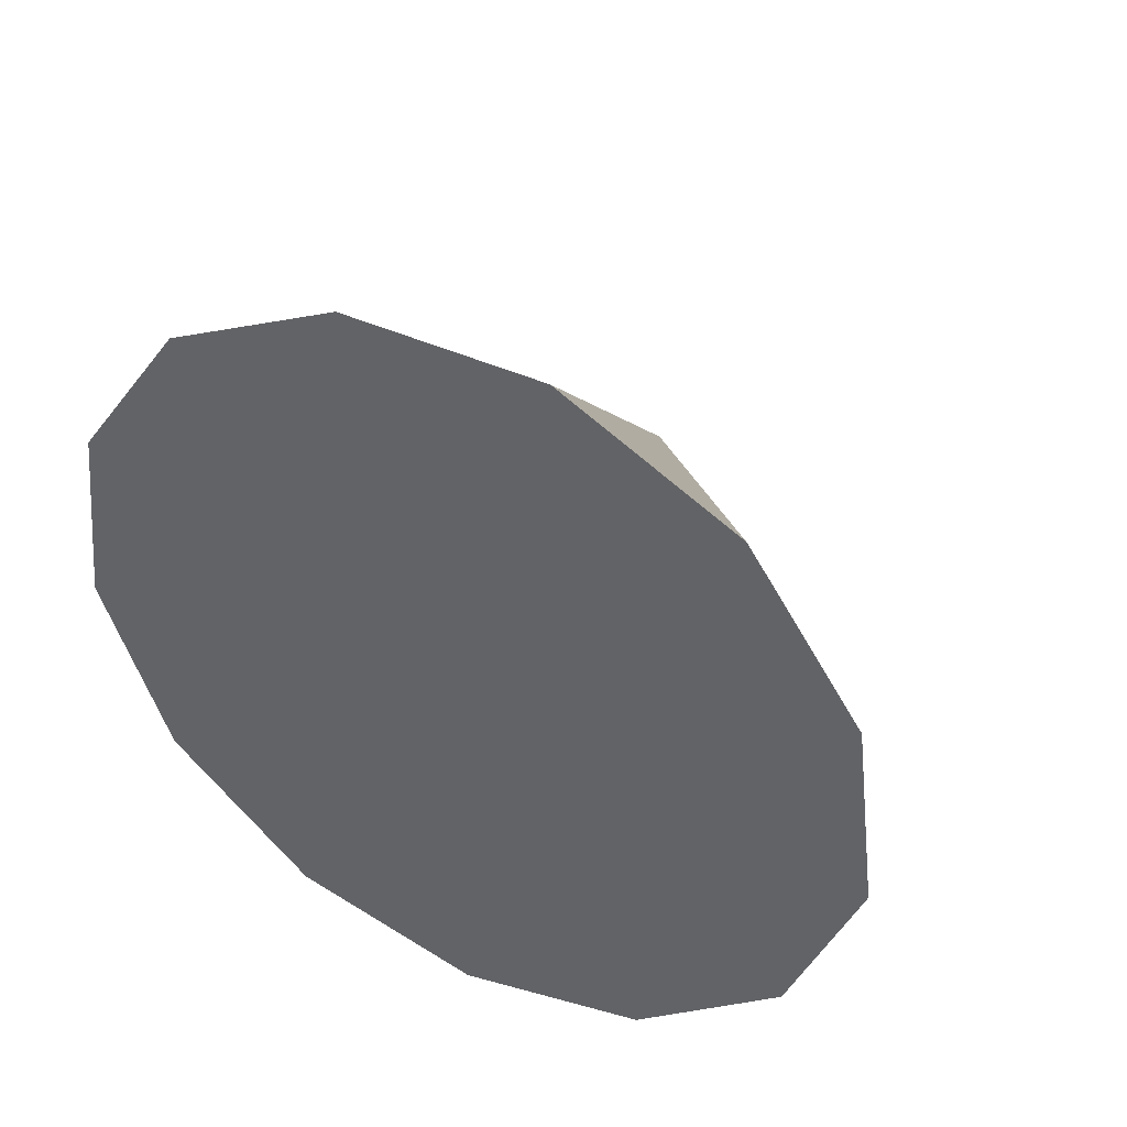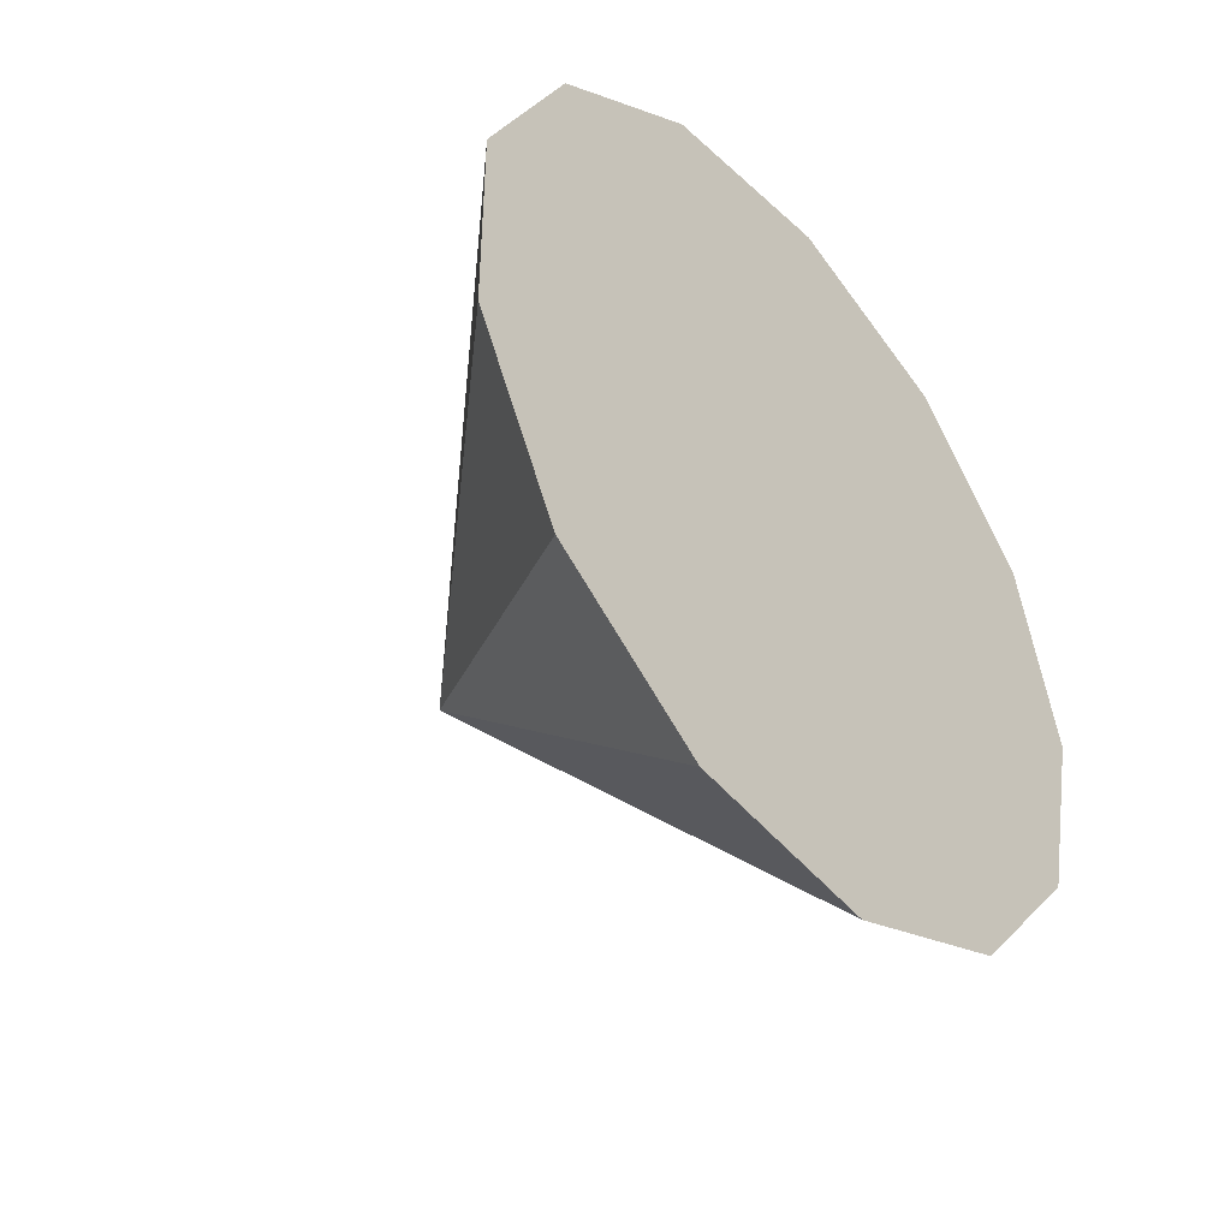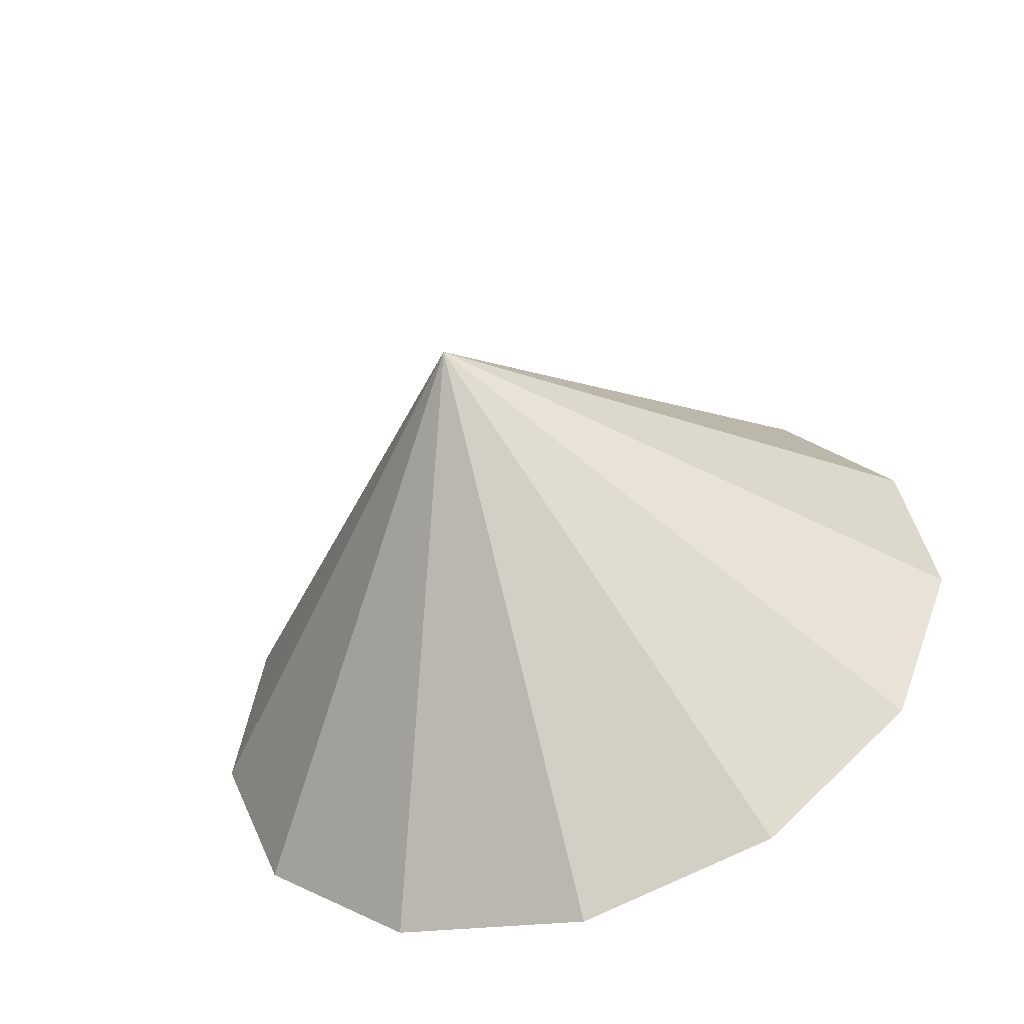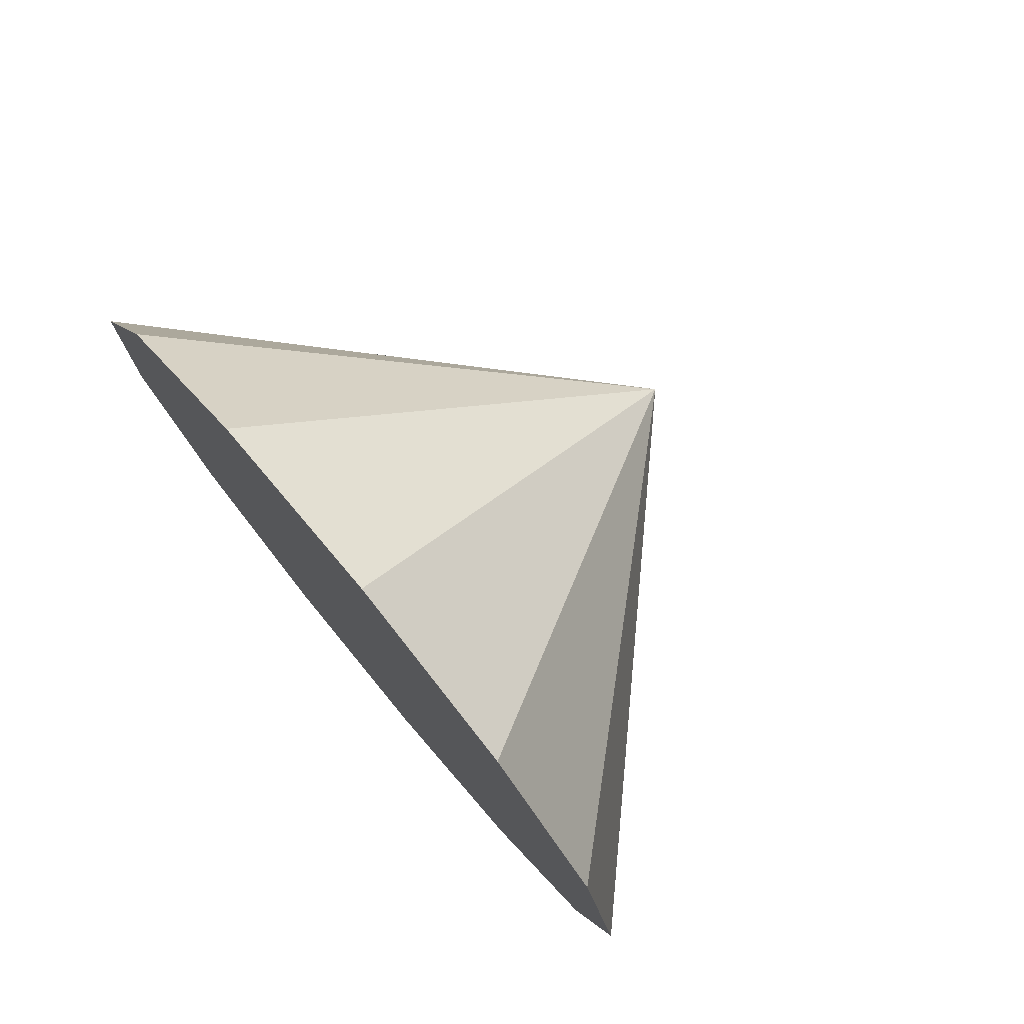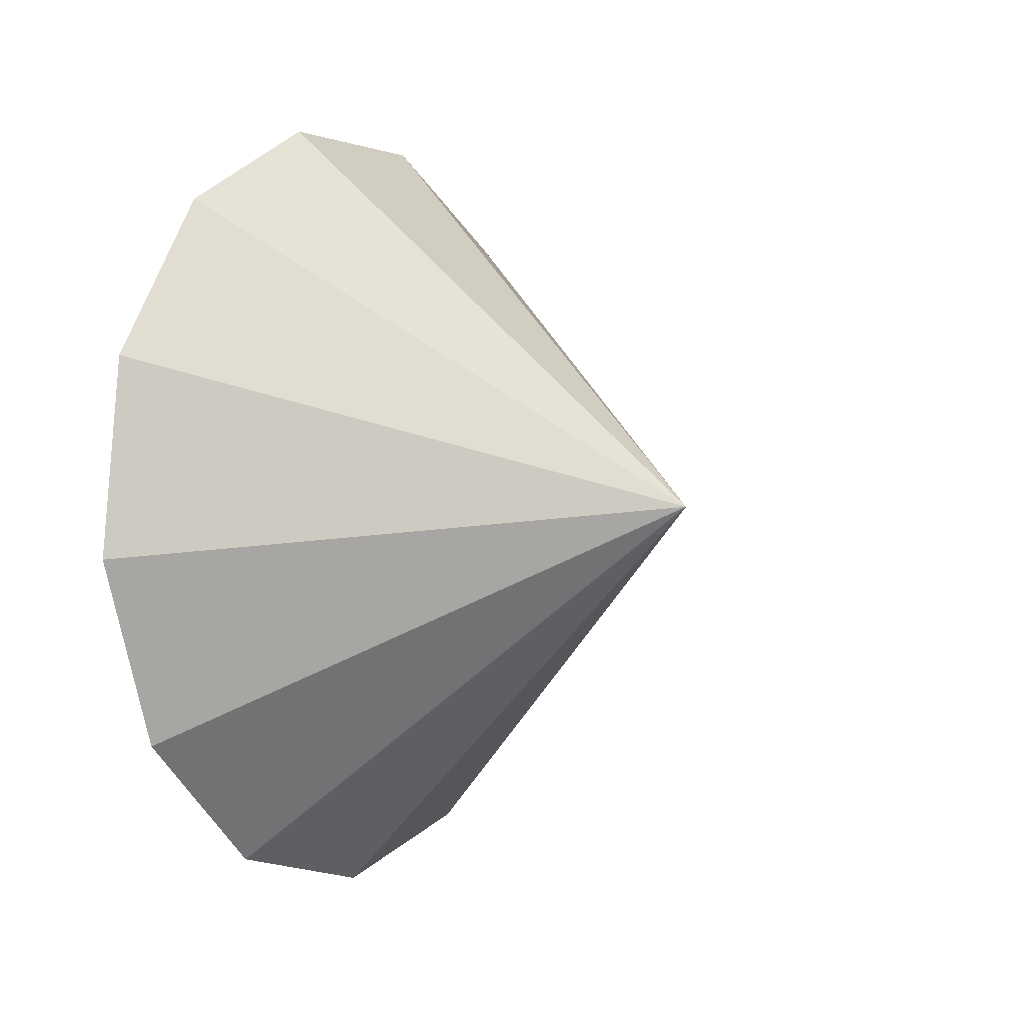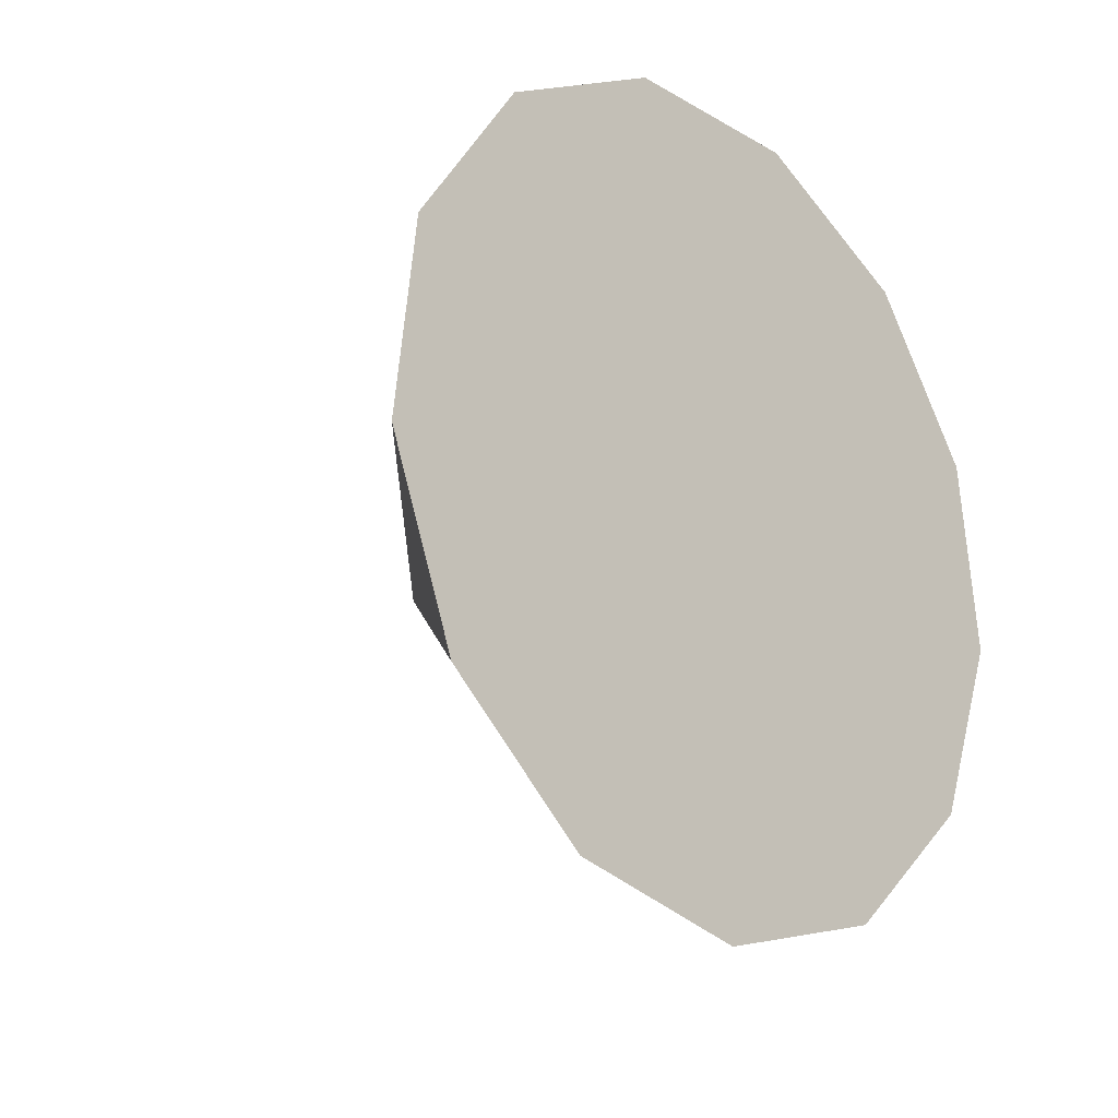
<metadata>
{"format":"obj","ext":"obj","renderer":"f3d","projection":"perspective","resolution":1024,"background":"white","views":[{"elev":43.2,"azim":118.2,"up":"+Z"},{"elev":-43.4,"azim":39.8,"up":"+Y"},{"elev":-54.6,"azim":-70.4,"up":"+Z"},{"elev":76.7,"azim":140.3,"up":"+Y"},{"elev":0.4,"azim":-148.6,"up":"+Z"},{"elev":-20.1,"azim":43.6,"up":"+Z"}]}
</metadata>
<code>
o Cone
v 1 -0 -1
v 1 0.4647 -0.8855
v 1 0.823 -0.5681
v 1 0.9927 -0.1205
v 1 0.935 0.3546
v 1 0.6631 0.7485
v 1 0.2393 0.9709
v 1 -0.2393 0.9709
v 1 -0.6631 0.7485
v 1 -0.935 0.3546
v 1 -0.9927 -0.1205
v 1 -0.823 -0.5681
v 1 -0.4647 -0.8855
v 0 0 0
f 1 14 2
f 2 14 3
f 3 14 4
f 4 14 5
f 5 14 6
f 6 14 7
f 7 14 8
f 8 14 9
f 9 14 10
f 10 14 11
f 11 14 12
f 2 6 10
f 12 14 13
f 13 14 1
f 13 1 2
f 2 3 4
f 4 5 6
f 6 7 8
f 8 9 10
f 10 11 12
f 12 13 2
f 2 4 6
f 6 8 10
f 10 12 2

</code>
